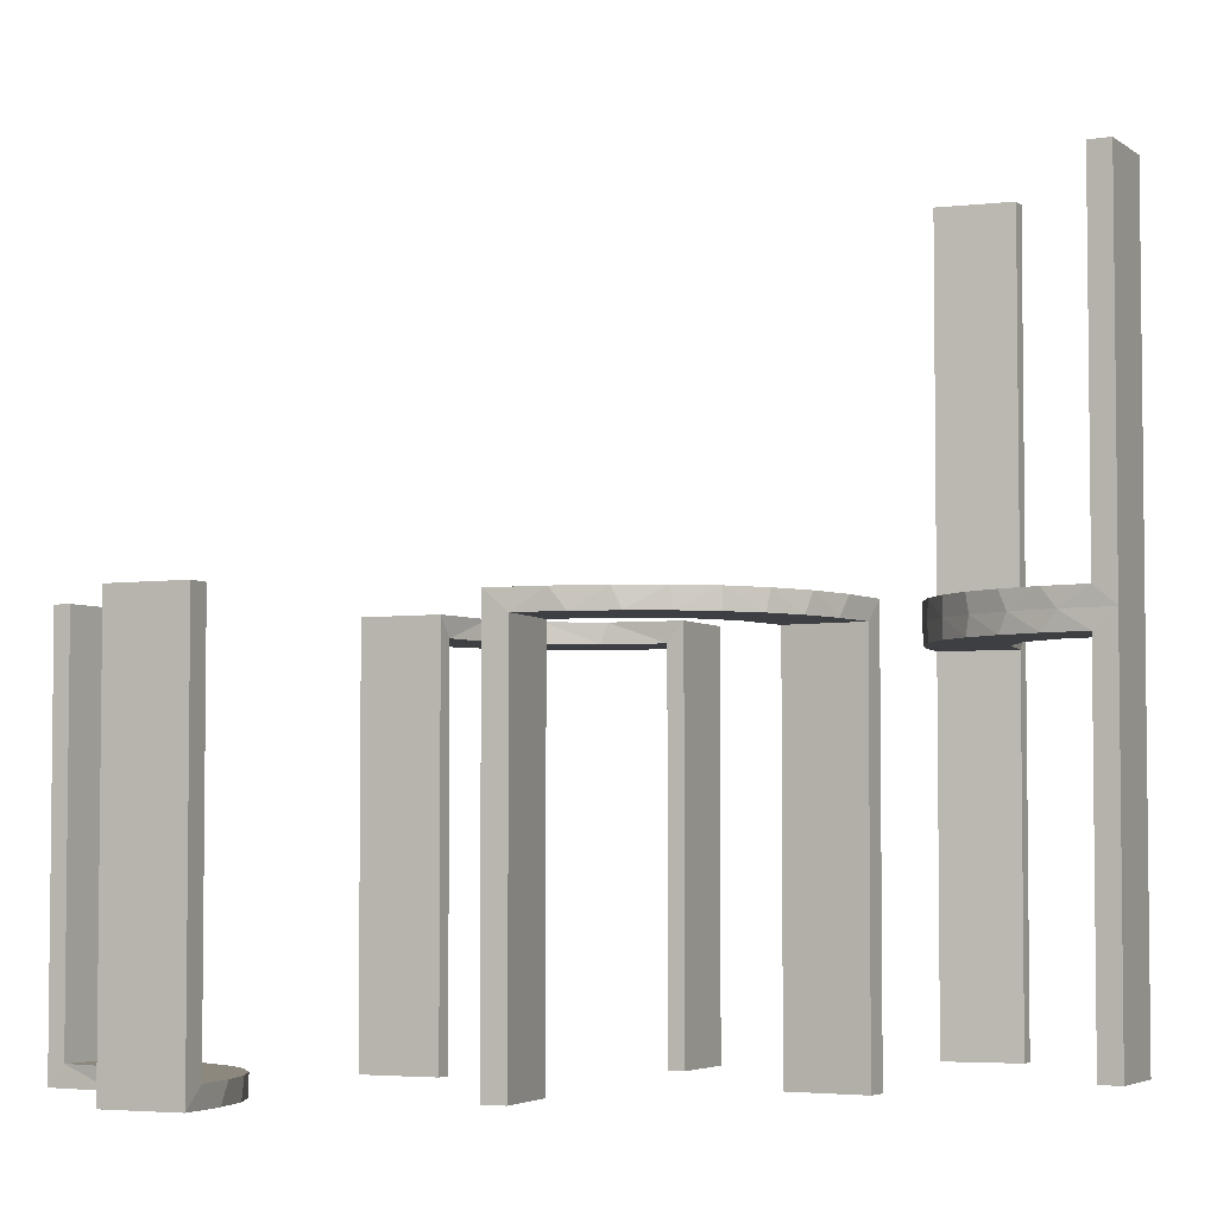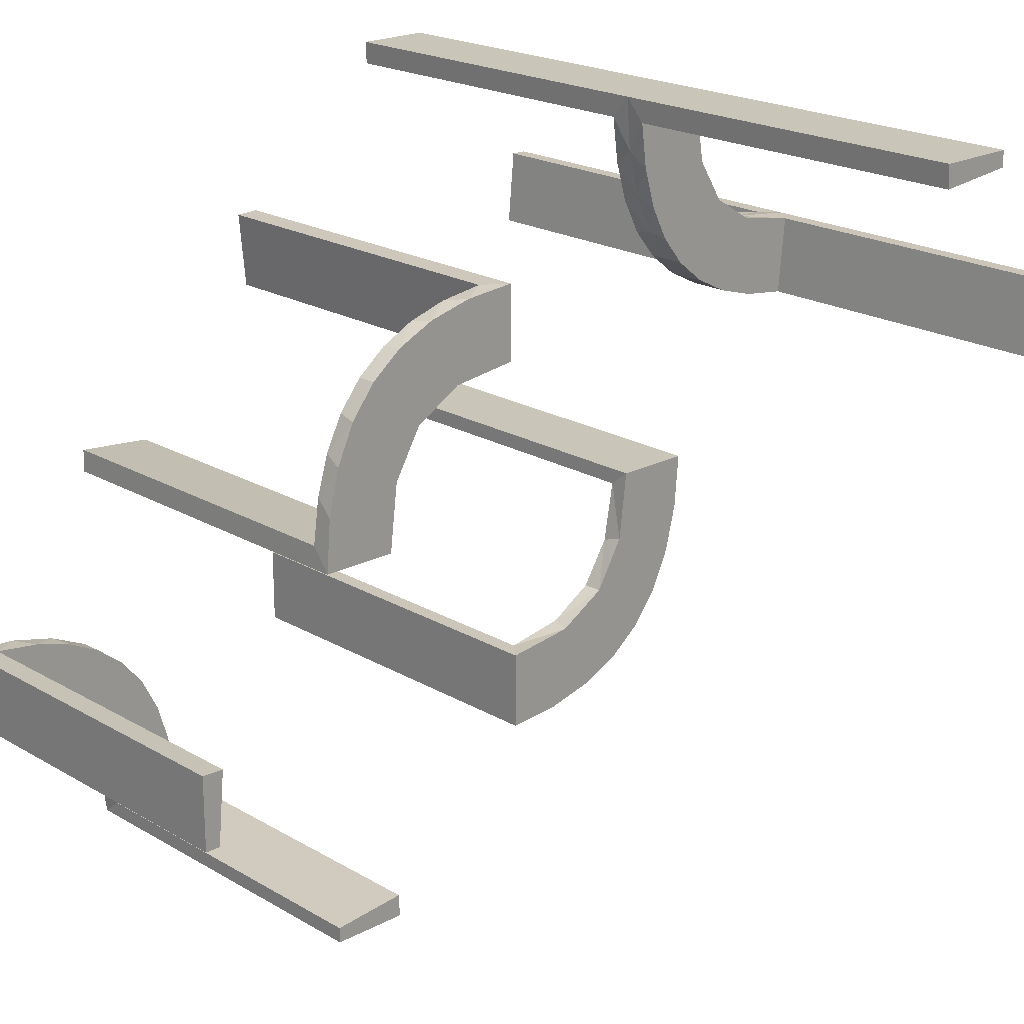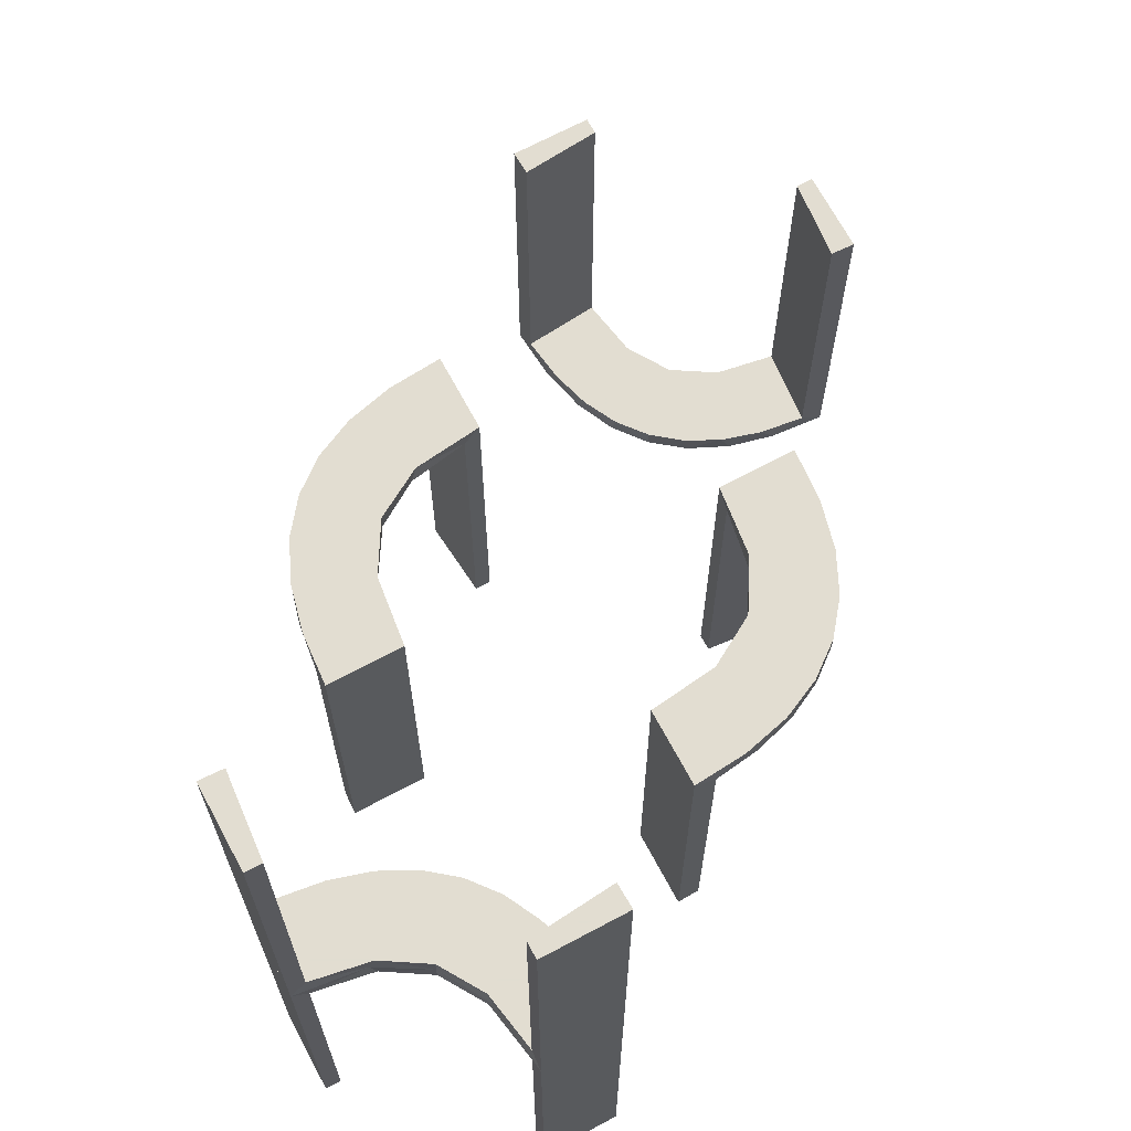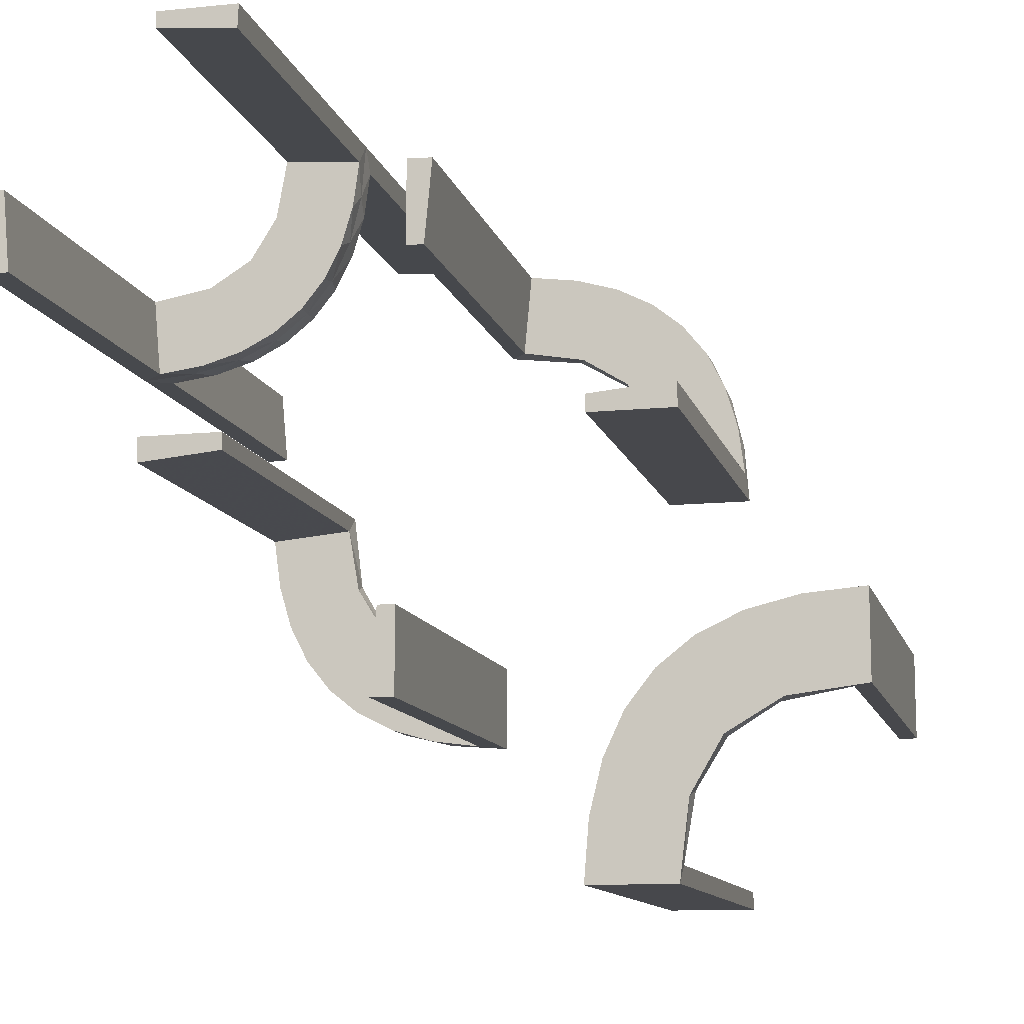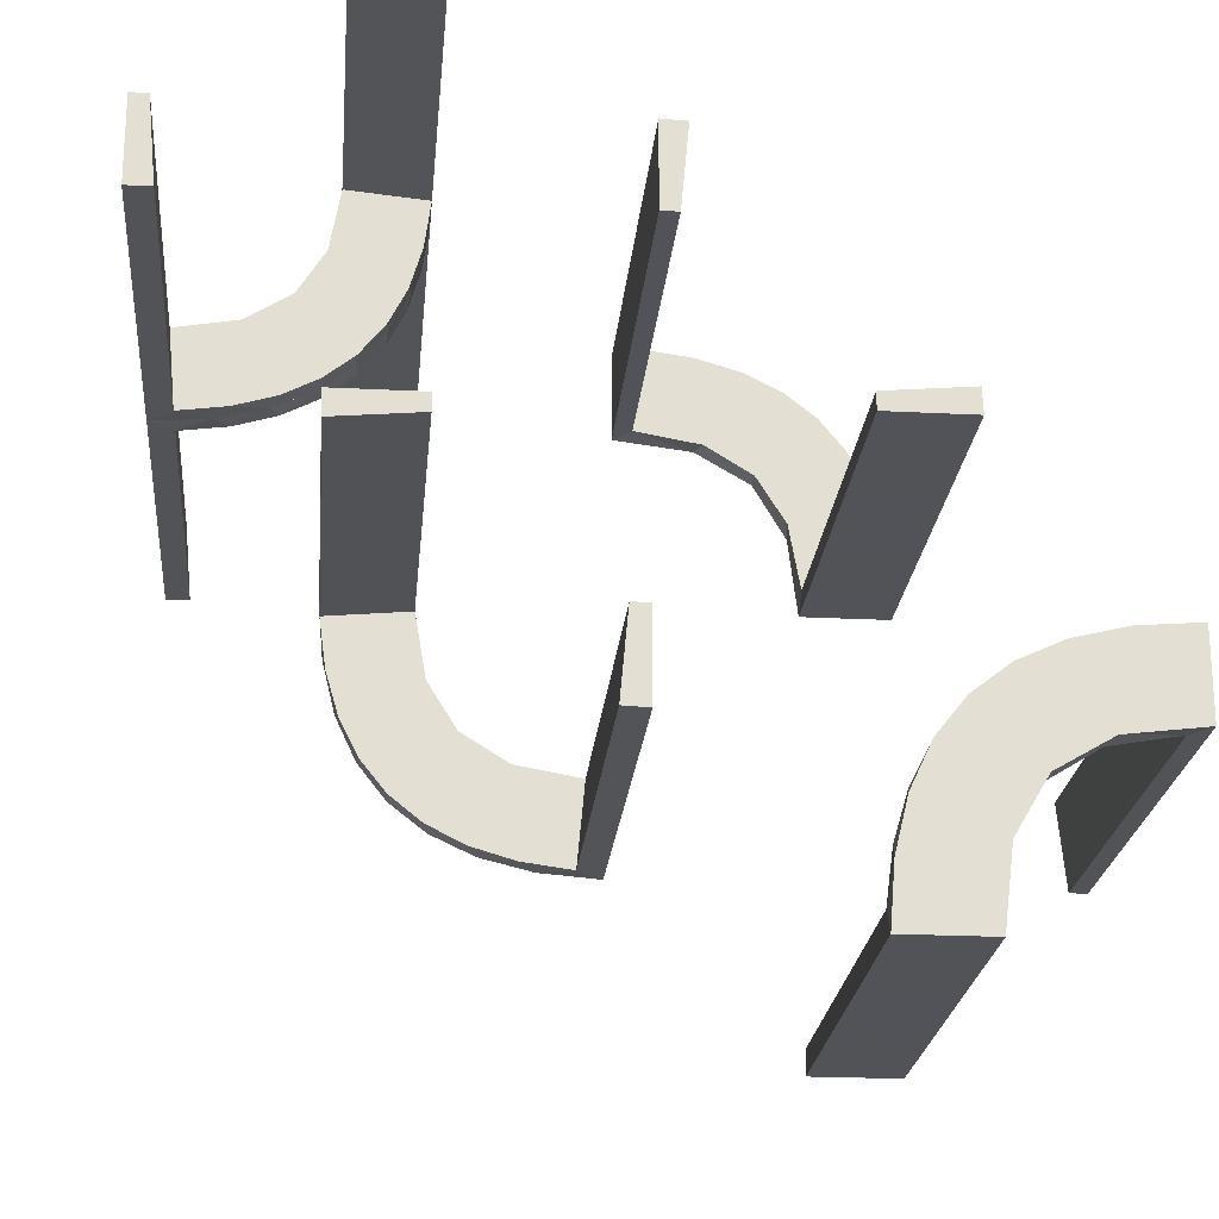
<metadata>
{"format":"obj","ext":"obj","renderer":"f3d","projection":"perspective","resolution":1024,"background":"white","views":[{"elev":-4.3,"azim":25.7,"up":"+Z"},{"elev":20.7,"azim":-43.5,"up":"+Y"},{"elev":68.6,"azim":151.8,"up":"+Z"},{"elev":-11.6,"azim":-166.3,"up":"+Y"},{"elev":-22.5,"azim":174.9,"up":"+Y"}]}
</metadata>
<code>
v 0.3065 0.4117 0
v -0.1909 0.09599 -0.025
v 0.2537 -0.0242 -0.025
v 0.134 -0.2789 0
v 0.1956 0.5008 0
v 0.1956 0.5008 -0.5
v 0.1956 0.5008 0.5
v -0.2 -0.5 0
v -0.2 -0.5 -0.5
v -0.2 -0.5 -0.25
v 0.07373 -0.2936 0
v 0.3148 0.245 0
v 0.03392 -0.298 -0.025
v 0.03392 -0.298 -0.5
v 0.03392 -0.298 -0.2625
v -0.2987 0.06859 0
v -0.2572 0.1847 -0.025
v 0.1178 -0.2322 -0.025
v -0.02934 0.2486 -0.025
v -0.3109 -0.4109 -0.5
v -0.004352 0.1992 0
v -0.004352 0.1992 -0.5
v -0.004352 0.2992 0
v -0.004352 0.2992 -0.5
v -0.004352 0.2992 -0.25
v -0.09346 0.1883 0
v 0.2798 -0.1401 -0.025
v 0.3548 0.2253 -0.025
v 0.3548 0.2253 0.025
v 0.2958 0.4804 -0.025
v 0.2958 0.4804 -0.1833
v 0.2958 0.4804 -0.3417
v 0.2958 0.4804 -0.5
v 0.2958 0.4804 0.5
v 0.2958 0.4804 0.3417
v 0.2958 0.4804 0.1833
v 0.2958 0.4804 0.025
v -0.2272 0.2221 0
v -0.2272 0.2221 -0.025
v -0.3031 0.02878 -0.025
v -0.3031 0.02878 -0.5
v -0.3031 0.02878 -0.2625
v -0.1921 0.1864 -0.025
v -0.2442 -0.3192 -0.5
v 0.4068 0.21 -0.025
v 0.4068 0.21 0.025
v -0.2044 -0.0007882 0
v -0.2044 -0.0007882 -0.5
v -0.2044 -0.0007882 -0.25
v 0.3435 0.3486 0
v 0.3435 0.3486 -0.025
v 0.3435 0.3486 0.025
v -0.4796 -0.3001 0
v -0.4796 -0.3001 -0.1583
v -0.4796 -0.3001 -0.3167
v -0.4796 -0.3001 -0.475
v -0.4032 -0.3135 -0.475
v -0.2952 0.0881 -0.025
v 0.1565 -0.1514 0
v 0.1565 -0.1514 -0.025
v -0.3145 -0.2472 -0.475
v 0.09324 -0.29 -0.025
v 0.2042 -0.01962 -0.025
v 0.2042 -0.01962 -0.1833
v 0.2042 -0.01962 -0.3417
v 0.2042 -0.01962 -0.5
v -0.284 0.1289 0
v -0.2204 -0.3704 -0.5
v 0.1452 -0.2747 -0.025
v 0.2202 0.3599 -0.025
v 0.2202 0.3599 0.025
v -0.1899 0.2521 -0.025
v 0.4661 0.202 0.2625
v 0.4661 0.202 -0.025
v 0.4661 0.202 -0.5
v 0.4661 0.202 0.5
v 0.4661 0.202 0.025
v 0.4661 0.202 -0.2625
v -0.2092 -0.4111 -0.475
v 0.1852 -0.255 0
v -0.1011 0.1857 -0.025
v 0.4263 0.2064 0
v -0.02476 0.1991 -0.025
v -0.02476 0.1991 -0.1833
v -0.02476 0.1991 -0.3417
v -0.02476 0.1991 -0.5
v -0.3192 -0.2442 -0.5
v -0.3 -0.5 0
v -0.3 -0.5 -0.5
v 0.3044 0.0007882 0
v 0.3044 0.0007882 -0.5
v 0.366 0.2211 0
v -0.2602 0.18 0
v -0.2012 -0.4704 0
v -0.2012 -0.4704 -0.475
v -0.2012 -0.4704 -0.2375
v -0.2771 -0.2771 -0.475
v -0.2771 -0.2771 -0.5
v 0.1935 -0.08832 0
v -0.4109 -0.3109 -0.5
v -0.5 -0.2 0
v -0.5 -0.2 -0.5
v -0.5 -0.3 0
v -0.5 -0.3 -0.5
v -0.5 -0.3 -0.25
v -0.1935 0.08832 0
v -0.2472 -0.3145 -0.475
v -0.2056 -0.4306 -0.5
v 0.3091 0.404 -0.025
v 0.3091 0.404 0.025
v 0.2602 -0.18 0
v -0.3044 -0.0007882 0
v -0.3044 -0.0007882 -0.5
v 0.02476 -0.1991 -0.025
v 0.02476 -0.1991 -0.1833
v 0.02476 -0.1991 -0.3417
v 0.02476 -0.1991 -0.5
v 0.1011 -0.1857 -0.025
v -0.1852 0.255 0
v -0.3135 -0.4032 -0.475
v 0.2013 0.4314 0
v 0.1899 -0.2521 -0.025
v 0.2428 0.3153 -0.025
v 0.2428 0.3153 0.025
v 0.4956 0.2008 0
v 0.4956 0.2008 0.25
v 0.4956 0.2008 -0.5
v 0.4956 0.2008 0.5
v 0.4956 0.2008 -0.25
v 0.4956 0.3008 0
v 0.4956 0.3008 -0.5
v 0.4956 0.3008 0.5
v 0.4065 0.3117 0
v -0.1452 0.2747 -0.025
v 0.284 -0.1289 0
v -0.2042 0.01962 -0.025
v -0.2042 0.01962 -0.1833
v -0.2042 0.01962 -0.3417
v -0.2042 0.01962 -0.5
v 0.2728 0.2779 0
v 0.2728 0.2779 -0.025
v 0.2728 0.2779 0.025
v 0.1969 0.4712 0.2625
v 0.1969 0.4712 -0.025
v 0.1969 0.4712 -0.5
v 0.1969 0.4712 0.5
v 0.1969 0.4712 0.025
v 0.1969 0.4712 -0.2625
v -0.09324 0.29 -0.025
v 0.2956 0.5008 0
v 0.2956 0.5008 0.25
v 0.2956 0.5008 -0.5
v 0.2956 0.5008 0.5
v 0.2956 0.5008 -0.25
v -0.3704 -0.2204 -0.5
v -0.1565 0.1514 0
v -0.1565 0.1514 -0.025
v 0.2952 -0.0881 -0.025
v -0.4306 -0.2056 -0.5
v -0.4704 -0.2012 0
v -0.4704 -0.2012 -0.475
v -0.4704 -0.2012 -0.2375
v 0.2048 0.4119 -0.025
v 0.2048 0.4119 0.025
v 0.2044 0.0007882 0
v 0.2044 0.0007882 -0.5
v 0.2044 0.0007882 -0.25
v 0.1921 -0.1864 -0.025
v 0.3031 -0.02878 -0.025
v 0.3031 -0.02878 -0.5
v 0.3031 -0.02878 -0.2625
v 0.2272 -0.2221 0
v 0.2272 -0.2221 -0.025
v -0.2245 -0.3591 -0.475
v 0.216 0.3711 0
v -0.2798 0.1401 -0.025
v 0.09346 -0.1883 0
v 0.004352 -0.2992 0
v 0.004352 -0.2992 -0.5
v 0.004352 -0.2992 -0.25
v 0.004352 -0.1992 0
v 0.004352 -0.1992 -0.5
v 0.02934 -0.2486 -0.025
v -0.1178 0.2322 -0.025
v 0.2572 -0.1847 -0.025
v 0.3101 0.2479 -0.025
v 0.3101 0.2479 0.025
v 0.2987 -0.06859 0
v -0.03392 0.298 -0.025
v -0.03392 0.298 -0.5
v -0.03392 0.298 -0.2625
v 0.3989 0.3143 -0.025
v 0.3989 0.3143 0.025
v -0.07373 0.2936 0
v 0.4752 0.3009 -0.025
v 0.4752 0.3009 -0.1833
v 0.4752 0.3009 -0.3417
v 0.4752 0.3009 -0.5
v 0.4752 0.3009 0.5
v 0.4752 0.3009 0.3417
v 0.4752 0.3009 0.1833
v 0.4752 0.3009 0.025
v -0.3479 -0.3479 -0.475
v -0.3479 -0.3479 -0.5
v -0.134 0.2789 0
v -0.4111 -0.2092 -0.475
v 0.2398 0.32 0
v -0.2537 0.0242 -0.025
v -0.3001 -0.4796 0
v -0.3001 -0.4796 -0.1583
v -0.3001 -0.4796 -0.3167
v -0.3001 -0.4796 -0.475
v 0.1909 -0.09599 -0.025
v -0.3591 -0.2245 -0.475
f 108 9 89
f 20 108 89
f 20 68 108
f 44 204 98
f 44 68 20
f 204 44 20
f 87 204 100
f 100 104 159
f 100 155 87
f 104 102 159
f 98 204 87
f 56 57 206
f 57 203 61
f 56 206 161
f 57 61 214
f 107 97 203
f 120 107 203
f 120 212 79
f 120 174 107
f 212 95 79
f 105 54 103
f 55 54 105
f 55 105 104
f 56 104 100
f 204 203 57
f 88 209 210
f 211 88 210
f 89 88 211
f 20 120 204
f 89 212 20
f 211 212 89
f 162 101 160
f 102 101 162
f 161 206 159
f 206 214 155
f 98 87 61
f 87 155 214
f 97 107 98
f 107 174 44
f 8 10 96
f 10 95 96
f 79 95 108
f 9 95 10
f 108 68 79
f 10 8 88
f 9 10 89
f 88 89 10
f 105 102 104
f 101 105 103
f 102 105 101
f 212 211 95
f 210 209 94
f 211 210 96
f 53 54 160
f 161 55 56
f 55 161 162
f 54 55 162
f 8 209 88
f 209 8 94
f 53 101 103
f 101 53 160
f 100 159 155
f 57 214 206
f 203 97 61
f 120 79 174
f 54 53 103
f 55 104 56
f 56 100 57
f 204 57 100
f 120 203 204
f 212 120 20
f 102 162 161
f 161 159 102
f 206 155 159
f 98 61 97
f 87 214 61
f 107 44 98
f 174 68 44
f 8 96 94
f 95 9 108
f 68 174 79
f 211 96 95
f 210 94 96
f 54 162 160
f 115 114 181
f 181 114 177
f 60 59 118
f 116 115 182
f 181 182 115
f 182 117 116
f 59 60 213
f 99 213 63
f 64 167 165
f 166 65 66
f 65 166 167
f 64 65 167
f 178 11 13
f 180 178 13
f 69 62 4
f 4 80 69
f 179 180 15
f 80 172 122
f 185 173 172
f 111 135 27
f 135 188 158
f 188 90 169
f 171 169 90
f 171 91 170
f 171 90 91
f 11 178 181
f 181 177 11
f 80 59 172
f 80 4 177
f 59 80 177
f 59 99 111
f 99 165 188
f 188 135 99
f 172 59 111
f 167 90 165
f 91 167 166
f 90 167 91
f 180 179 182
f 178 180 181
f 182 181 180
f 170 66 65
f 65 171 170
f 171 65 3
f 3 64 63
f 3 169 171
f 64 3 65
f 213 3 63
f 3 213 168
f 60 168 213
f 3 168 27
f 3 158 169
f 168 185 27
f 168 173 185
f 173 168 122
f 18 168 60
f 183 18 118
f 168 18 122
f 13 62 183
f 18 62 69
f 18 183 62
f 183 114 115
f 183 15 13
f 116 183 115
f 14 116 117
f 116 14 15
f 183 116 15
f 117 182 179
f 179 14 117
f 91 166 66
f 66 170 91
f 114 118 177
f 59 177 118
f 59 213 99
f 99 63 165
f 64 165 63
f 11 62 13
f 180 13 15
f 62 11 4
f 80 122 69
f 179 15 14
f 172 173 122
f 185 172 111
f 111 27 185
f 135 158 27
f 188 169 158
f 177 4 11
f 99 135 111
f 165 90 188
f 3 27 158
f 18 60 118
f 183 118 114
f 18 69 122
f 84 83 21
f 21 83 26
f 157 156 81
f 85 84 22
f 21 22 84
f 22 86 85
f 156 157 2
f 106 2 136
f 137 49 47
f 48 138 139
f 138 48 49
f 137 138 49
f 23 194 189
f 25 23 189
f 134 149 205
f 205 119 134
f 24 25 191
f 119 38 72
f 17 39 38
f 93 67 176
f 67 16 58
f 16 112 40
f 42 40 112
f 42 113 41
f 42 112 113
f 194 23 21
f 21 26 194
f 119 156 38
f 119 205 26
f 156 119 26
f 156 106 93
f 106 47 16
f 16 67 106
f 38 156 93
f 49 112 47
f 113 49 48
f 112 49 113
f 25 24 22
f 23 25 21
f 22 21 25
f 41 139 138
f 138 42 41
f 42 138 208
f 208 137 136
f 208 40 42
f 137 208 138
f 2 208 136
f 208 2 43
f 157 43 2
f 208 43 176
f 208 58 40
f 43 17 176
f 43 39 17
f 39 43 72
f 184 43 157
f 19 184 81
f 43 184 72
f 189 149 19
f 184 149 134
f 184 19 149
f 19 83 84
f 19 191 189
f 85 19 84
f 190 85 86
f 85 190 191
f 19 85 191
f 86 22 24
f 24 190 86
f 113 48 139
f 139 41 113
f 83 81 26
f 156 26 81
f 156 2 106
f 106 136 47
f 137 47 136
f 194 149 189
f 25 189 191
f 149 194 205
f 119 72 134
f 24 191 190
f 38 39 72
f 17 38 93
f 93 176 17
f 67 58 176
f 16 40 58
f 26 205 194
f 106 67 93
f 47 112 16
f 208 176 58
f 184 157 81
f 19 81 83
f 184 134 72
f 196 195 130
f 130 195 133
f 51 50 192
f 197 196 131
f 130 131 196
f 131 198 197
f 50 51 109
f 1 109 30
f 31 154 150
f 152 32 33
f 32 152 154
f 31 32 154
f 125 82 74
f 129 125 74
f 28 45 92
f 92 12 28
f 127 129 78
f 12 140 186
f 123 141 140
f 207 175 70
f 175 121 163
f 121 5 144
f 148 144 5
f 148 6 145
f 148 5 6
f 130 133 82
f 133 50 12
f 130 82 125
f 12 50 140
f 207 140 50
f 50 1 207
f 150 121 1
f 150 5 121
f 121 175 1
f 154 5 150
f 6 154 152
f 5 154 6
f 129 127 131
f 125 129 130
f 131 130 129
f 145 33 32
f 148 145 32
f 31 30 144
f 32 31 148
f 163 144 30
f 30 109 163
f 123 51 141
f 123 70 109
f 51 123 109
f 51 192 186
f 192 195 45
f 45 28 192
f 141 51 186
f 195 196 74
f 75 197 198
f 197 75 78
f 196 197 78
f 198 131 127
f 127 75 198
f 6 152 33
f 33 145 6
f 195 192 133
f 50 133 192
f 50 109 1
f 1 30 150
f 31 150 30
f 82 45 74
f 129 74 78
f 45 82 92
f 12 186 28
f 127 78 75
f 140 141 186
f 123 140 207
f 207 70 123
f 175 163 70
f 121 144 163
f 133 92 82
f 133 12 92
f 1 175 207
f 31 144 148
f 109 70 163
f 192 28 186
f 195 74 45
f 196 78 74
f 201 202 130
f 130 202 133
f 52 50 193
f 200 201 132
f 130 132 201
f 132 199 200
f 50 52 110
f 1 110 37
f 36 151 150
f 153 35 34
f 35 153 151
f 36 35 151
f 125 82 77
f 126 125 77
f 29 46 92
f 92 12 29
f 128 126 73
f 12 140 187
f 124 142 140
f 207 175 71
f 175 121 164
f 121 5 147
f 143 147 5
f 143 7 146
f 143 5 7
f 130 133 82
f 133 50 12
f 130 82 125
f 12 50 140
f 207 140 50
f 50 1 207
f 150 121 1
f 150 5 121
f 121 175 1
f 151 5 150
f 7 151 153
f 5 151 7
f 126 128 132
f 125 126 130
f 132 130 126
f 146 34 35
f 143 146 35
f 36 37 147
f 35 36 143
f 164 147 37
f 37 110 164
f 124 52 142
f 124 71 110
f 52 124 110
f 52 193 187
f 193 202 46
f 46 29 193
f 142 52 187
f 202 201 77
f 76 200 199
f 200 76 73
f 201 200 73
f 199 132 128
f 128 76 199
f 7 153 34
f 34 146 7
f 202 193 133
f 50 133 193
f 50 110 1
f 1 37 150
f 36 150 37
f 82 46 77
f 126 77 73
f 46 82 92
f 12 187 29
f 128 73 76
f 140 142 187
f 124 140 207
f 207 71 124
f 175 164 71
f 121 147 164
f 133 92 82
f 133 12 92
f 1 175 207
f 36 147 143
f 110 71 164
f 193 29 187
f 202 77 46
f 201 73 77

</code>
